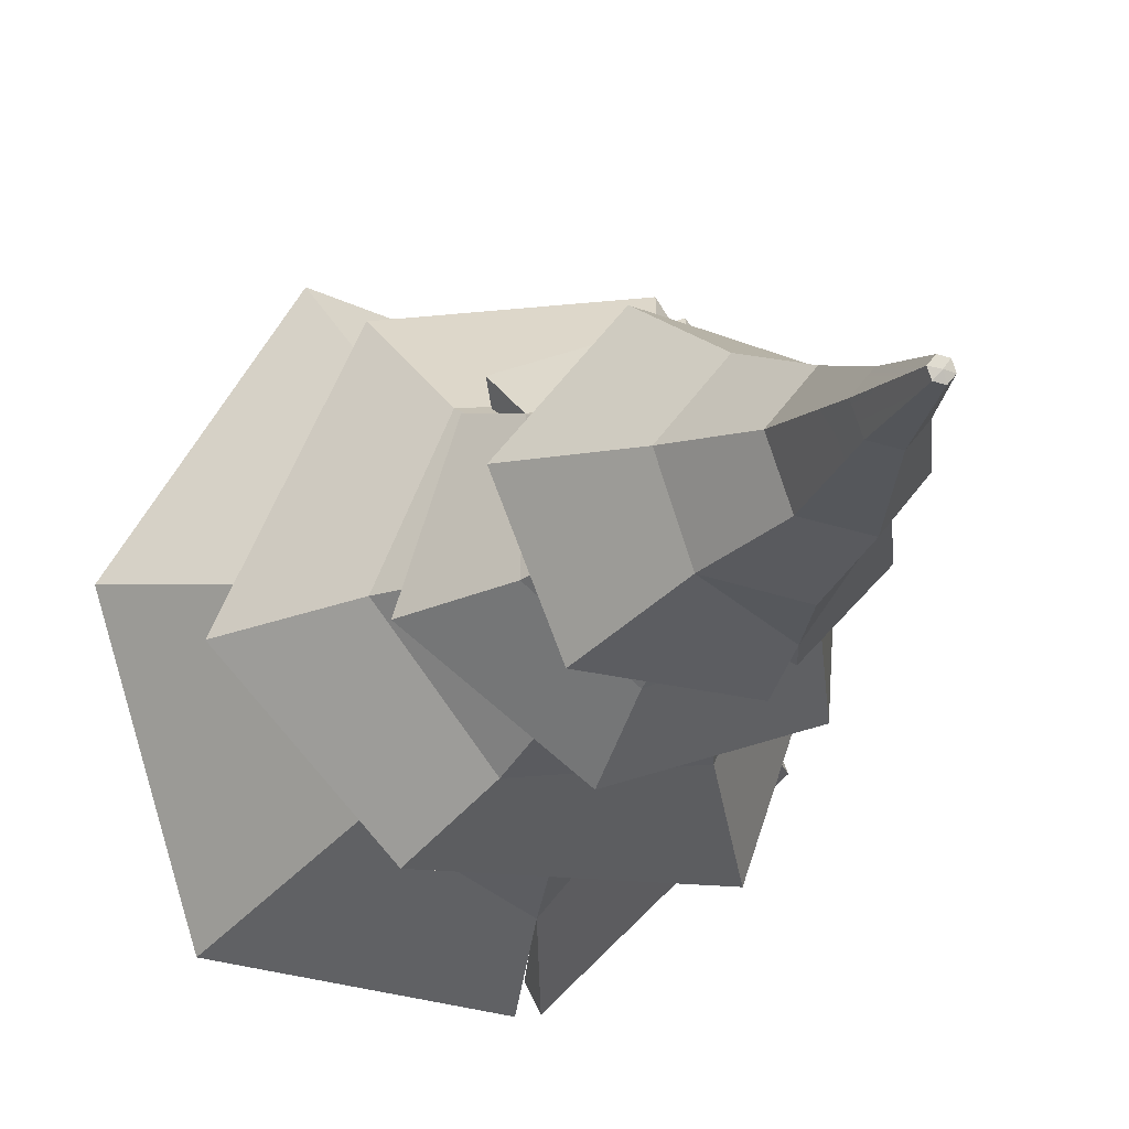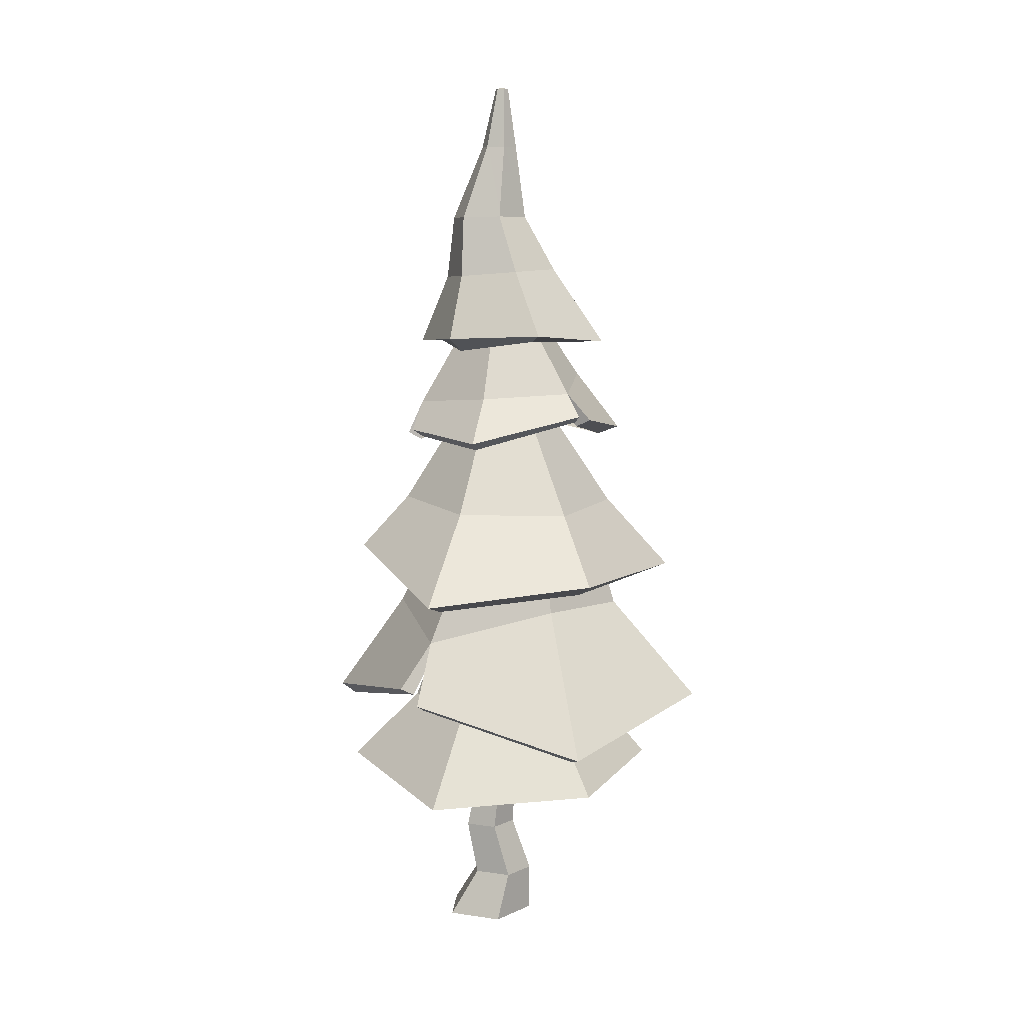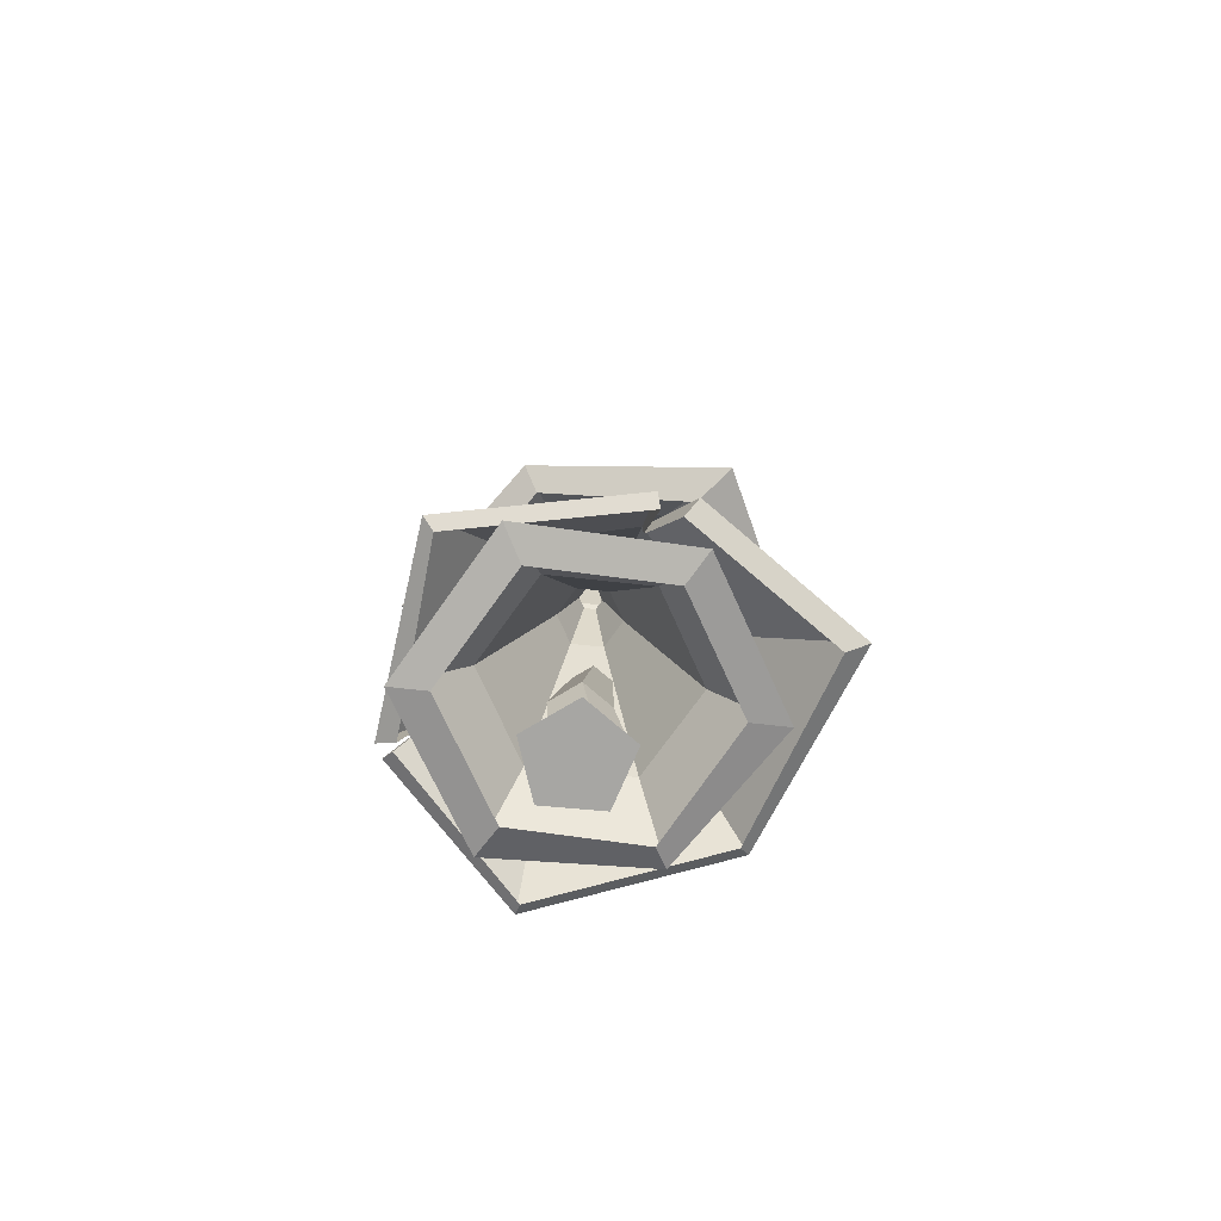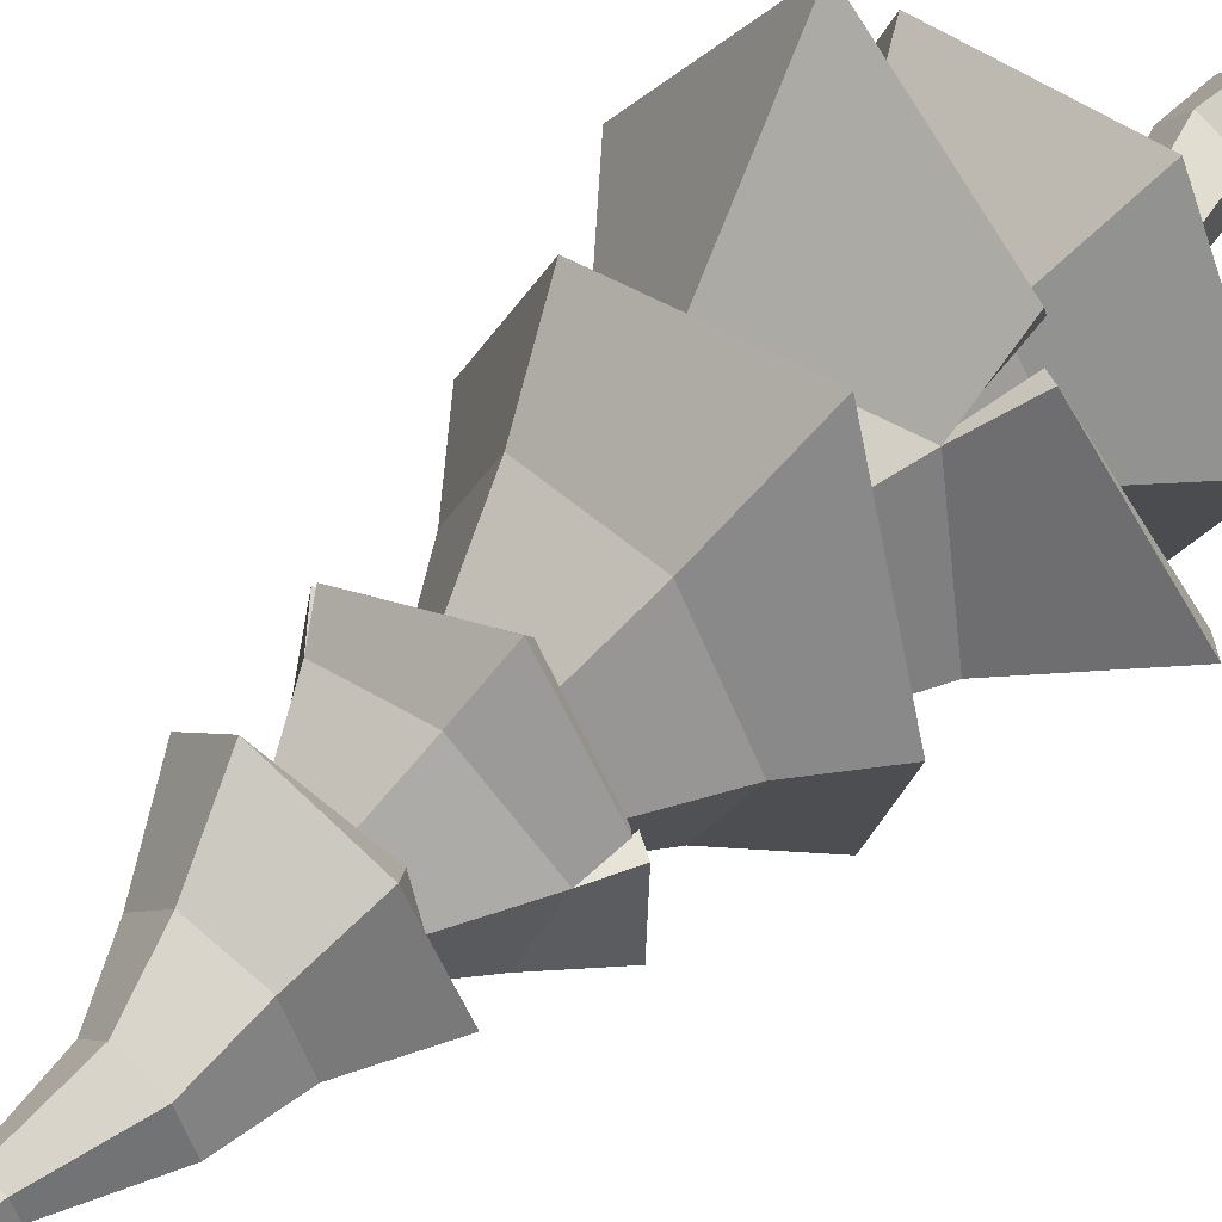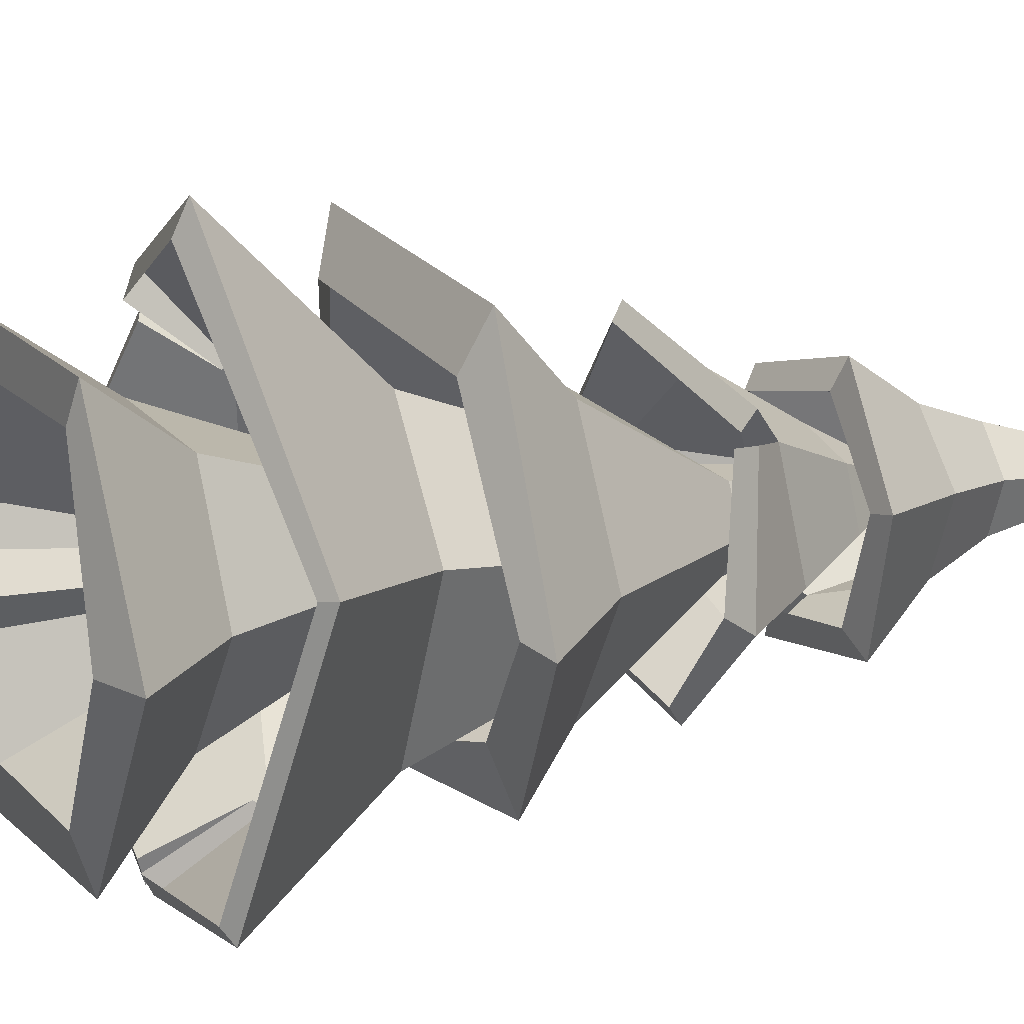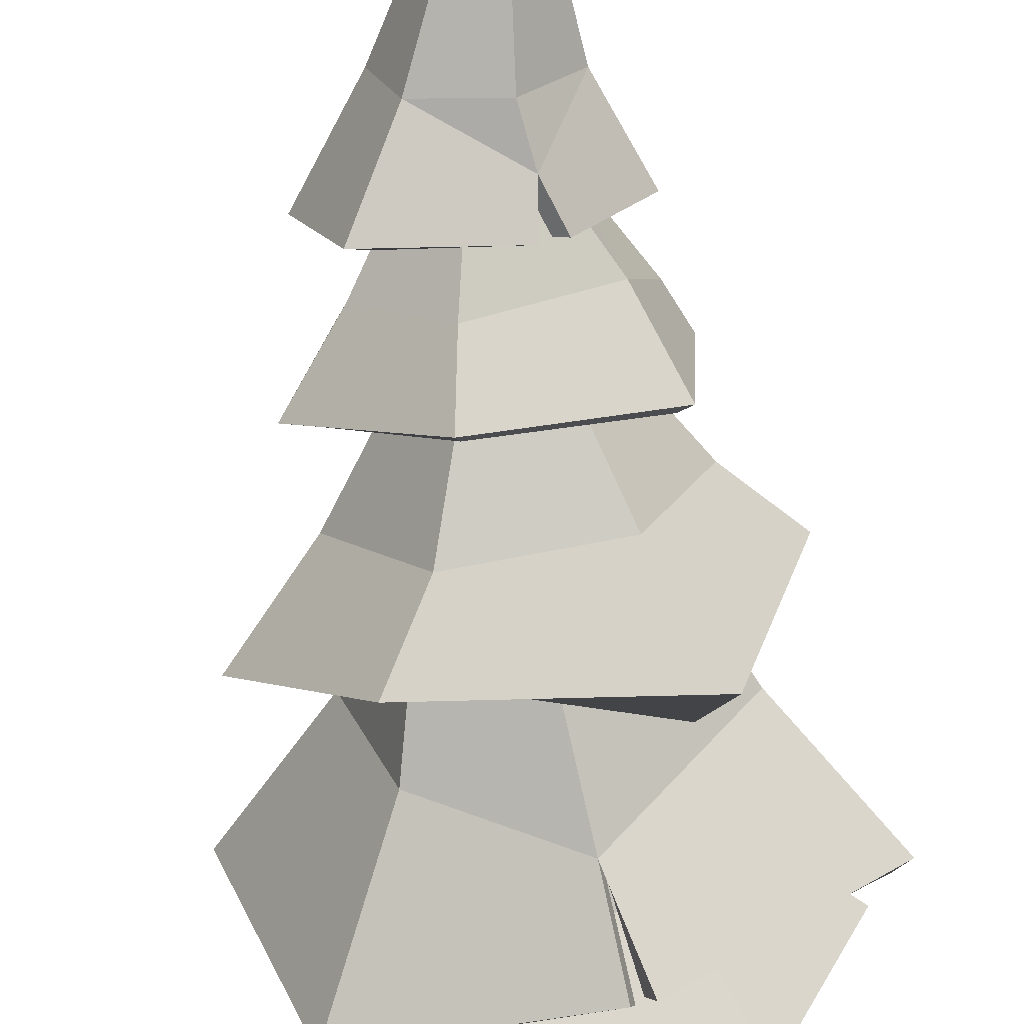
<metadata>
{"format":"obj","ext":"obj","renderer":"f3d","projection":"perspective","resolution":1024,"background":"white","views":[{"elev":-13.2,"azim":162.2,"up":"+Z"},{"elev":9.1,"azim":3.8,"up":"+Y"},{"elev":-74.1,"azim":-59.1,"up":"+Y"},{"elev":55.5,"azim":-135.4,"up":"+Z"},{"elev":13.3,"azim":62.6,"up":"+Z"},{"elev":-67.2,"azim":-172.8,"up":"+Z"}]}
</metadata>
<code>
o 3_Mesh
v 0.2857 2.317 -0.7849
v 0.8164 2.298 -0.06566
v 0.4604 2.281 0.7466
v -0.4269 2.277 0.851
v -0.9647 2.286 0.1345
v -0.609 2.311 -0.6828
v -0.007158 3.799 -0.2153
v 0.1601 3.799 0.008845
v 0.0489 3.793 0.2648
v -0.2273 3.787 0.2962
v -0.3932 3.787 0.07387
v -0.2842 3.793 -0.1819
v -0.08017 4.358 -0.04829
v -0.0203 4.358 0.03202
v -0.06021 4.355 0.1236
v -0.1589 4.353 0.1347
v -0.2182 4.353 0.05529
v -0.1794 4.356 -0.03622
v 0.5341 1.698 -1.351
v 1.346 1.649 -0.1464
v 0.8298 1.565 1.241
v -0.672 1.46 1.417
v -1.582 1.674 0.2047
v -0.9801 1.583 -1.179
v 0.3975 1.617 -1.04
v 1.094 1.493 -0.09646
v 0.6267 1.57 0.9691
v -0.5372 1.466 1.106
v -1.243 1.577 0.1661
v -0.7761 1.577 -0.9061
v 0.1881 -1e-06 0.05391
v -0.1123 -1e-06 -0.3595
v -0.5983 -1e-06 -0.2016
v -0.5983 -1e-06 0.3094
v -0.1123 -1e-06 0.4673
v 0.01147 0.9283 0.05391
v -0.1608 0.9283 -0.1832
v -0.4395 0.9283 -0.09263
v -0.4395 0.9283 0.2004
v -0.1608 0.9283 0.291
v -0.3428 0.4295 -0.1186
v -0.01467 0.4295 -0.2252
v 0.1881 0.4295 0.05391
v -0.01467 0.4295 0.333
v -0.3428 0.4295 0.2264
v 0.07848 2.008 0.05391
v -0.03451 2.008 -0.1016
v -0.2173 2.008 -0.04221
v -0.2173 2.008 0.15
v -0.03451 2.008 0.2094
v 0.7472 2.153 2.016
v 0.4439 3.322 0.9551
v -0.8126 2.497 1.447
v -0.7378 2.991 0.8971
v -1.001 2.597 1.184
v -1.144 3.211 -0.1844
v -1.818 2.25 -0.3818
v -0.4594 2.337 -1.682
v -0.2487 2.936 -1.297
v 0.6932 3.225 -0.8911
v 1.237 2.115 -1.439
v 1.842 2.383 0.3294
v 1.043 3.289 0.1894
v -0.3271 2.329 -1.696
v 0.6862 2.084 1.81
v -0.7674 2.411 1.272
v -0.7 2.906 0.8861
v -0.8807 2.535 1.138
v -1.68 2.16 -0.3609
v -0.3941 2.269 -1.513
v -0.2702 2.849 -1.255
v 1.165 2.056 -1.348
v 1.737 2.319 0.3128
v -0.3478 2.268 -1.578
v -0.7406 4.064 -0.1868
v -0.3464 4.072 0.5337
v -0.1141 3.997 -0.7773
v 0.4883 4.138 -0.6431
v 0.7826 4.14 0.08522
v 0.348 4.158 0.6532
v 0.3723 4.359 -0.8886
v 0.9701 4.293 -0.07755
v 0.5661 4.258 0.8396
v -0.4366 4.281 0.9581
v -1.043 4.337 0.1496
v -0.6389 4.382 -0.7727
v 0.041 5.416 -0.3129
v 0.2231 5.416 -0.06891
v 0.102 5.41 0.2097
v -0.1987 5.404 0.2439
v -0.3793 5.404 0.00188
v -0.2606 5.41 -0.2765
v -0.04279 6.564 -0.05389
v 0.02239 6.564 0.03355
v -0.02106 6.561 0.1332
v -0.1285 6.559 0.1453
v -0.1931 6.559 0.05888
v -0.1508 6.562 -0.04074
v -0.08764 6.579 0.0478
v 0.6941 3.871 -1.239
v 1.566 3.62 -0.1814
v 0.8284 3.668 1.398
v -0.6711 3.511 1.702
v -1.482 3.851 0.2415
v -1.029 3.688 -1.216
v 0.5296 3.772 -0.8636
v 1.333 3.544 -0.1212
v 0.7138 3.525 1.042
v -0.5963 3.4 1.327
v -1.258 3.734 0.2233
v -0.79 3.533 -1.147
v 1.06 5.005 -0.3433
v 0.6479 5.553 -0.259
v 0.7991 5.166 0.5586
v 0.5817 5.414 0.5107
v 0.7016 5.212 0.7249
v -0.2209 5.385 0.7923
v -0.2977 4.992 1.14
v -0.9526 5.043 0.4172
v -0.8744 5.308 0.2383
v -0.7177 5.535 -0.3555
v -0.9698 4.977 -0.6729
v 0.1673 5.102 -1.055
v 0.09996 5.532 -0.6891
v 0.04645 6.465 -0.02264
v 0.01927 6.465 0.1273
v -0.1241 6.462 0.1782
v -0.2393 6.458 0.07974
v -0.2123 6.458 -0.06903
v -0.06984 6.462 -0.1206
v -1.014 4.998 0.244
v 0.8638 4.939 -0.2868
v 0.6692 5.101 0.5238
v 0.4607 5.306 0.403
v 0.6547 5.147 0.5993
v -0.2803 4.921 1.031
v -0.8692 4.969 0.3229
v -0.8413 5.192 0.2435
v -0.8755 4.915 -0.5977
v 0.1497 5.038 -0.9495
v -0.8838 4.931 0.268
v -0.1609 6.037 0.4027
v 0.2306 6.049 0.2649
v -0.4785 6.008 0.1329
v -0.4029 6.084 -0.1928
v -0.00699 6.086 -0.3488
v 0.2986 6.095 -0.1107
v 0.07079 6.597 0.5039
v -0.4634 6.553 0.4133
v -0.6494 6.53 -0.09313
v -0.3054 6.545 -0.5142
v 0.2313 6.582 -0.4278
v 0.419 6.612 0.0807
v -0.0667 7.801 0.1305
v -0.2348 7.801 0.103
v -0.2943 7.797 -0.05611
v -0.1866 7.792 -0.1867
v -0.01992 7.792 -0.1595
v 0.04049 7.797 -0.001347
v -0.07784 8.363 0.02643
v -0.138 8.363 0.01658
v -0.1593 8.361 -0.04042
v -0.1208 8.359 -0.08704
v -0.06119 8.359 -0.07734
v -0.0395 8.361 -0.02082
v -0.0993 8.374 -0.03191
v 0.3115 5.997 0.8571
v -0.554 5.957 0.6728
v -0.9146 5.89 -0.1533
v 0.5803 5.977 -0.7198
v 0.9018 5.905 0.1409
v 0.2396 5.932 0.6629
v -0.4645 5.833 0.5441
v -0.7107 5.895 -0.1202
v -0.3913 5.869 -0.5811
v 0.6971 5.9 0.1078
v -0.352 7.107 -0.3542
v 0.005008 7.111 -0.2967
v 0.1316 7.123 0.04061
v -0.09906 7.127 0.3214
v -0.4557 7.12 0.2617
v -0.5808 7.111 -0.07504
v -0.3628 6.19 -0.6034
v -0.4792 5.866 -0.6167
v -0.3317 5.906 -0.7877
v 0.4479 5.9 -0.5593
v -0.3012 6.099 -0.5471
v -0.2592 5.9 -0.6206
f 8 9 3 2
f 4 10 11 5
f 5 11 12 6
f 12 7 1 6
f 9 10 4 3
f 7 8 2 1
f 9 8 14 15
f 11 10 16 17
f 12 11 17 18
f 7 12 18 13
f 10 9 15 16
f 8 7 13 14
f 6 1 19 24
f 1 2 20 19
f 2 3 21 20
f 3 4 22 21
f 4 5 23 22
f 5 6 24 23
f 24 19 25 30
f 19 20 26 25
f 20 21 27 26
f 21 22 28 27
f 22 23 29 28
f 23 24 30 29
f 32 42 43 31
f 33 41 42 32
f 34 45 41 33
f 35 44 45 34
f 31 43 44 35
f 37 36 43 42
f 38 37 42 41
f 39 38 41 45
f 40 39 45 44
f 36 40 44 43
f 36 37 47 46
f 37 38 48 47
f 38 39 49 48
f 39 40 50 49
f 40 36 46 50
f 51 62 63 52
f 52 54 53 51
f 55 54 56 57
f 56 59 58 57
f 77 78 60 59
f 60 78 79 63
f 61 60 63 62
f 59 60 61 64
f 62 51 65 73
f 53 54 67 66
f 51 53 66 65
f 54 55 68 67
f 55 57 69 68
f 58 59 71 70
f 57 58 70 69
f 61 62 73 72
f 64 61 72 74
f 59 64 74 71
f 56 54 76 75
f 80 52 63 79
f 77 59 56 75
f 76 54 52 80
f 88 89 83 82
f 84 90 91 85
f 85 91 92 86
f 92 87 81 86
f 89 90 84 83
f 87 88 82 81
f 89 88 94 95
f 91 90 96 97
f 92 91 97 98
f 87 92 98 93
f 90 89 95 96
f 88 87 93 94
f 95 94 99
f 97 96 99
f 98 97 99
f 93 98 99
f 96 95 99
f 94 93 99
f 86 81 100 105
f 81 82 101 100
f 82 83 102 101
f 83 84 103 102
f 84 85 104 103
f 85 86 105 104
f 105 100 106 111
f 100 101 107 106
f 101 102 108 107
f 102 103 109 108
f 103 104 110 109
f 104 105 111 110
f 112 123 124 113
f 113 115 114 112
f 126 127 142 143
f 116 115 117 118
f 117 120 119 118
f 144 145 121 120
f 121 145 146 124
f 122 121 124 123
f 125 147 146 130
f 128 144 142 127
f 126 143 147 125
f 120 121 122 131
f 123 112 132 140
f 114 115 134 133
f 112 114 133 132
f 115 116 135 134
f 116 118 136 135
f 119 120 138 137
f 118 119 137 136
f 122 123 140 139
f 131 122 139 141
f 120 131 141 138
f 117 115 143 142
f 128 129 145 144
f 129 130 146 145
f 147 113 124 146
f 144 120 117 142
f 143 115 113 147
f 156 182 181 155
f 177 178 152 151
f 178 179 153 152
f 154 180 179 159
f 156 157 177 182
f 155 181 180 154
f 156 155 161 162
f 158 157 163 164
f 159 158 164 165
f 154 159 165 160
f 157 156 162 163
f 155 154 160 161
f 162 161 166
f 164 163 166
f 165 164 166
f 160 165 166
f 163 162 166
f 161 160 166
f 153 148 167 171
f 148 149 168 167
f 149 150 169 168
f 183 184 169 150
f 151 152 183
f 152 153 171 170
f 171 167 172 176
f 167 168 173 172
f 168 169 174 173
f 169 184 175 174
f 170 171 176 186
f 182 150 149 181
f 157 158 178 177
f 158 159 179 178
f 180 148 153 179
f 151 150 182 177
f 181 149 148 180
f 185 170 186 188
f 183 185 188 187
f 187 175 184 183
f 150 151 183
f 152 170 185 183
f 31 35 34 33 32

</code>
